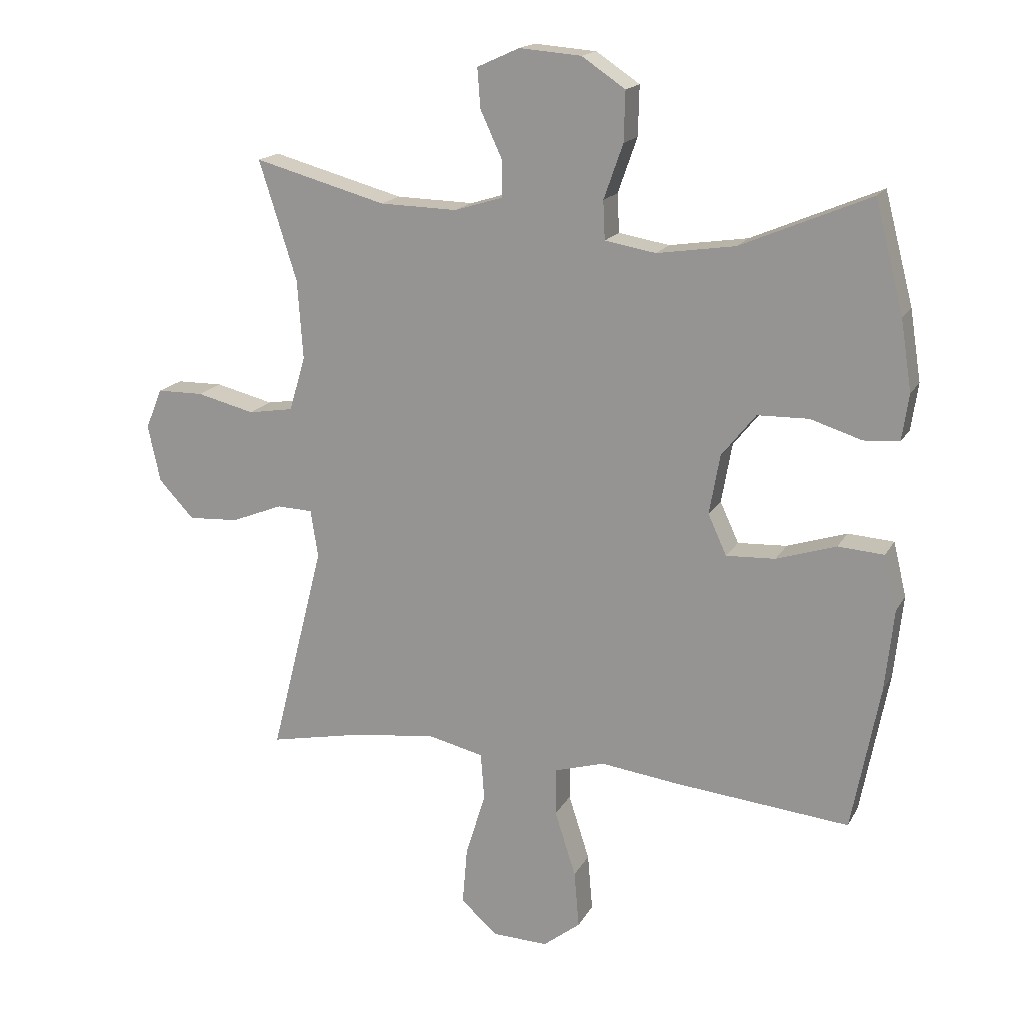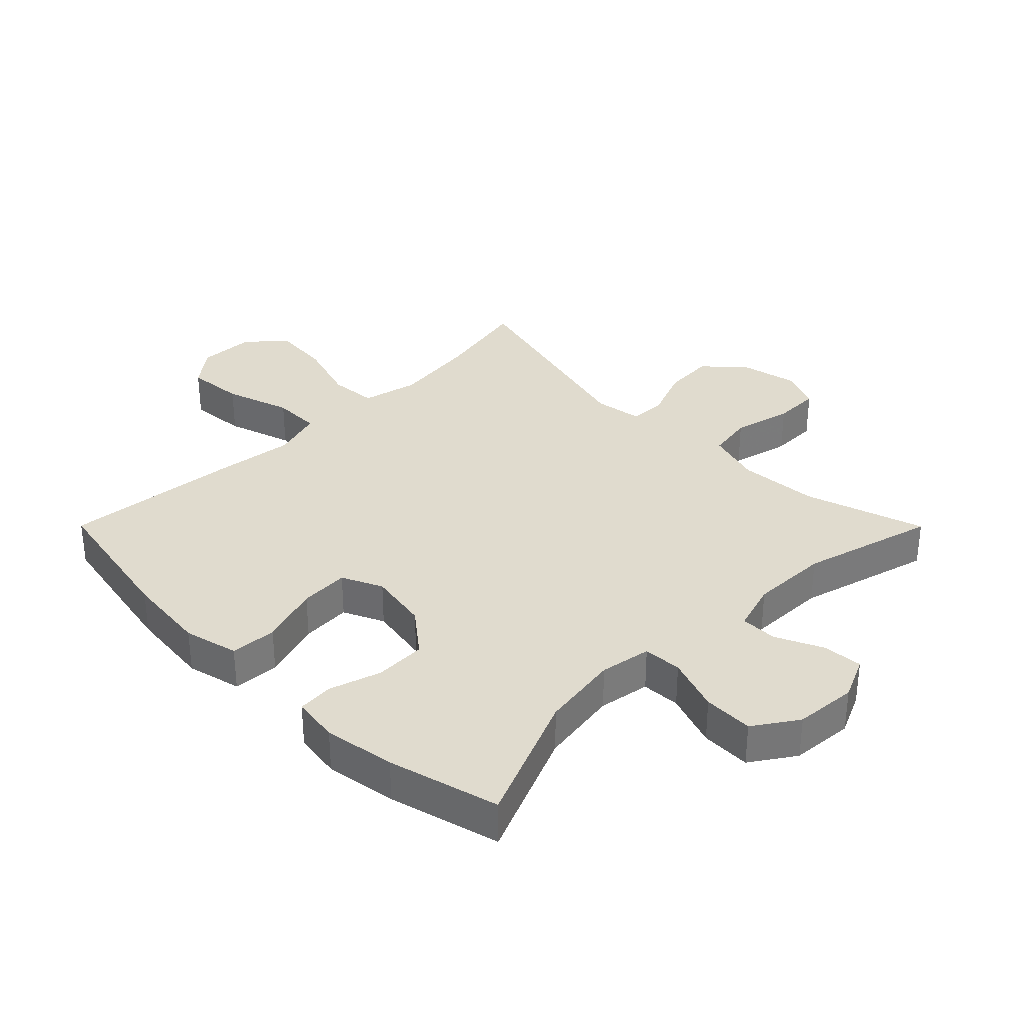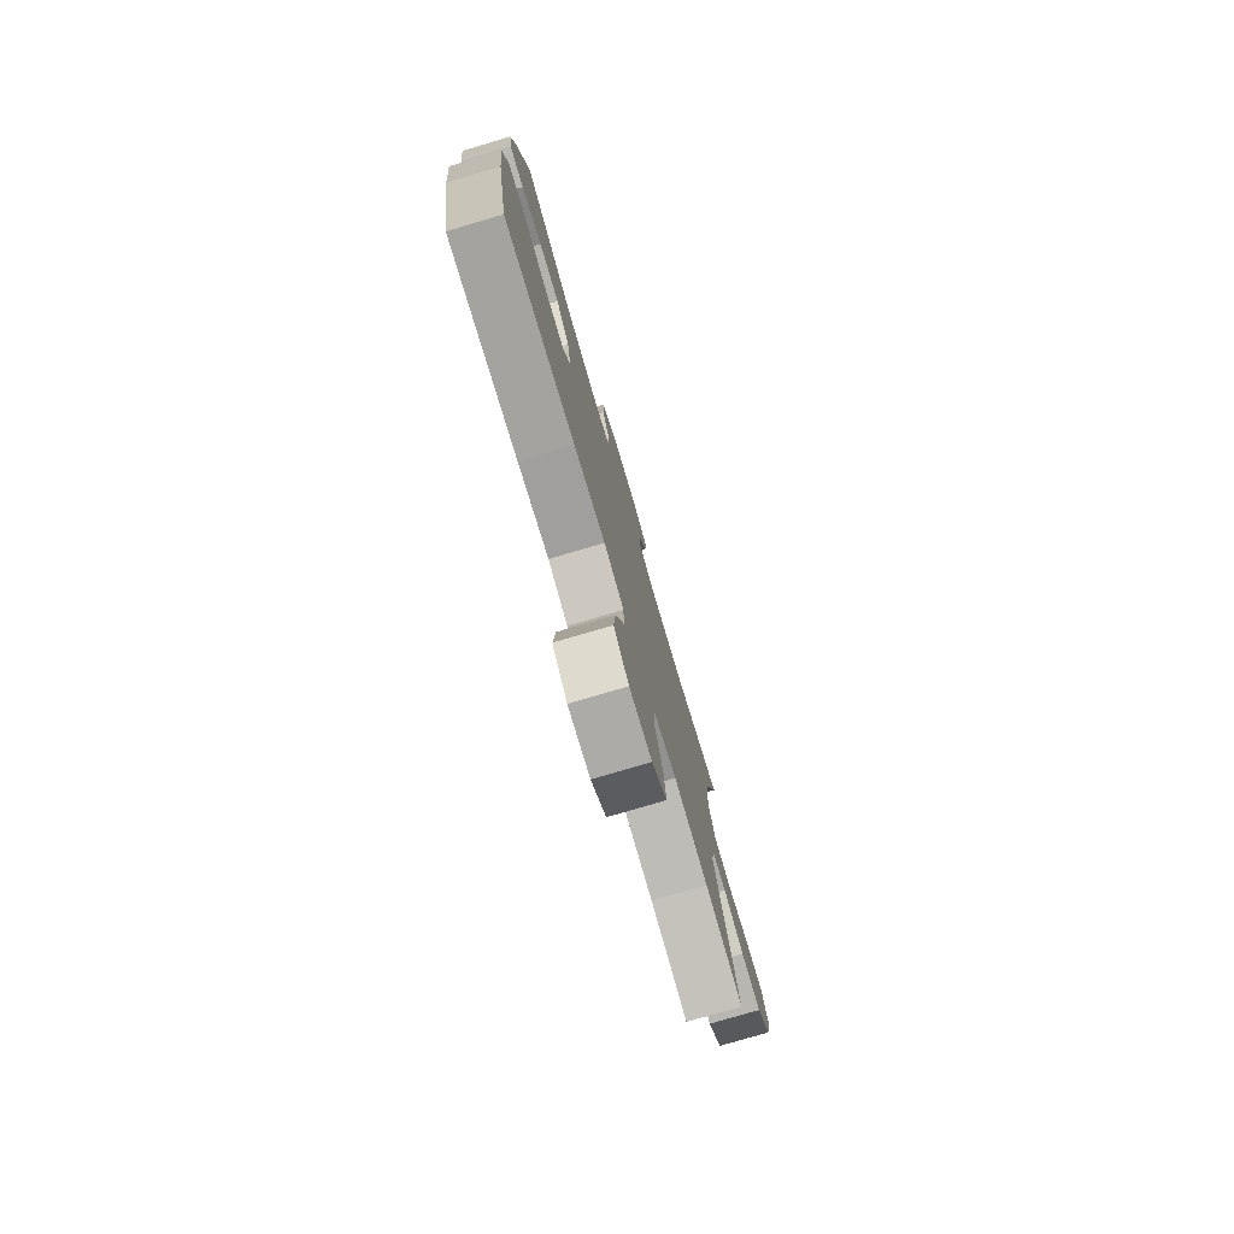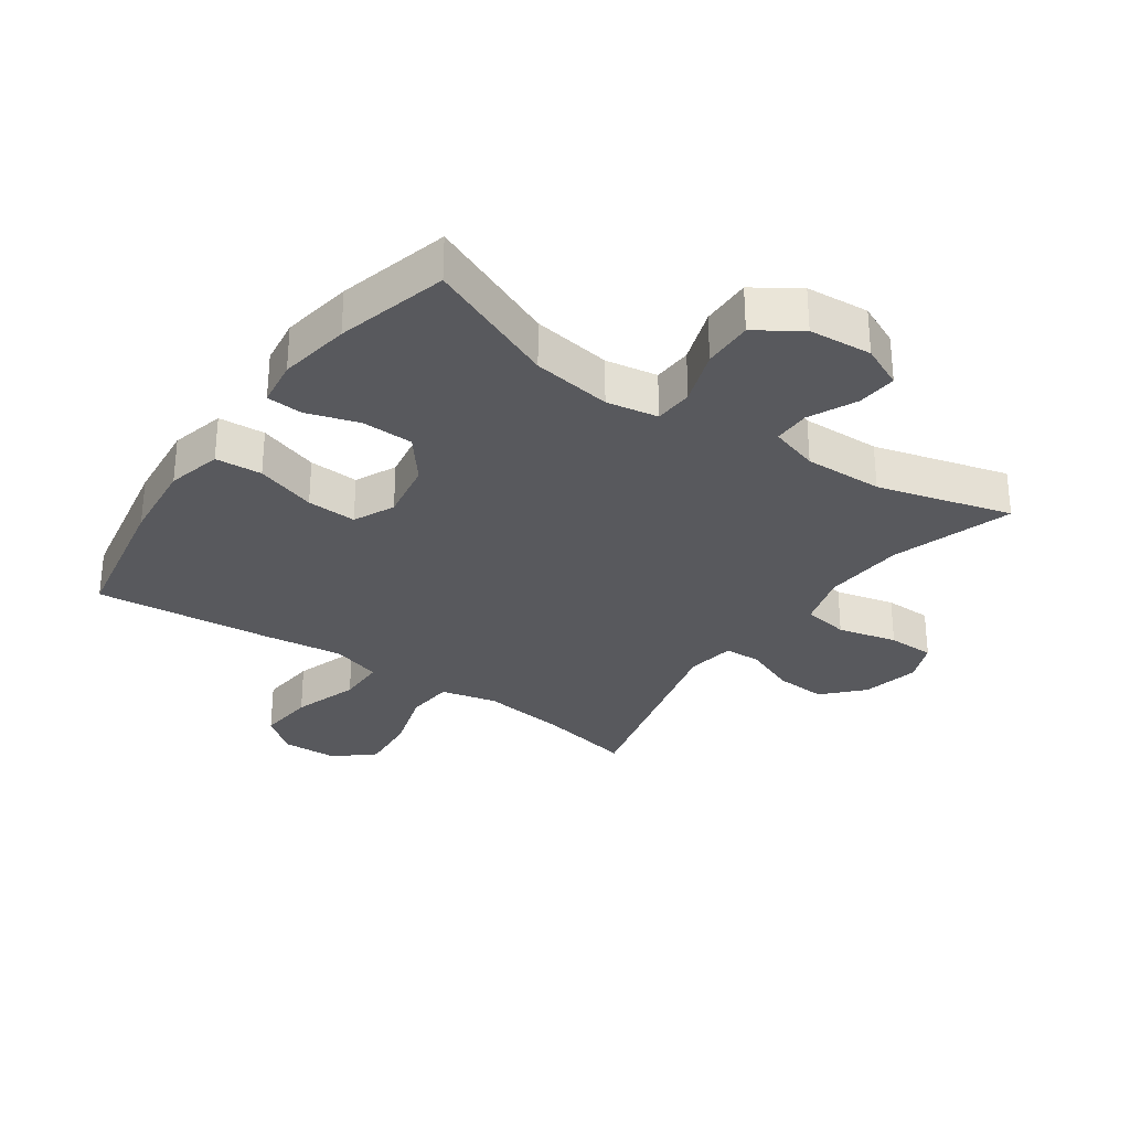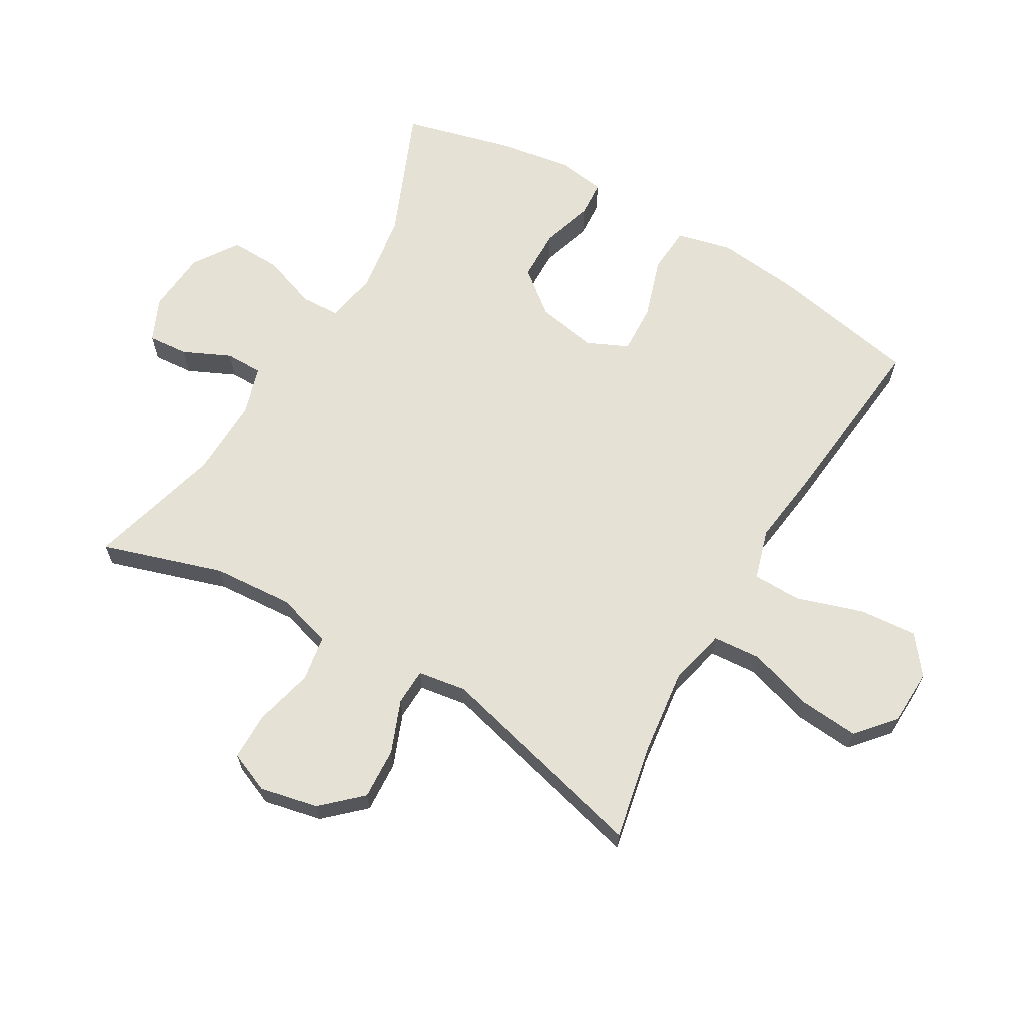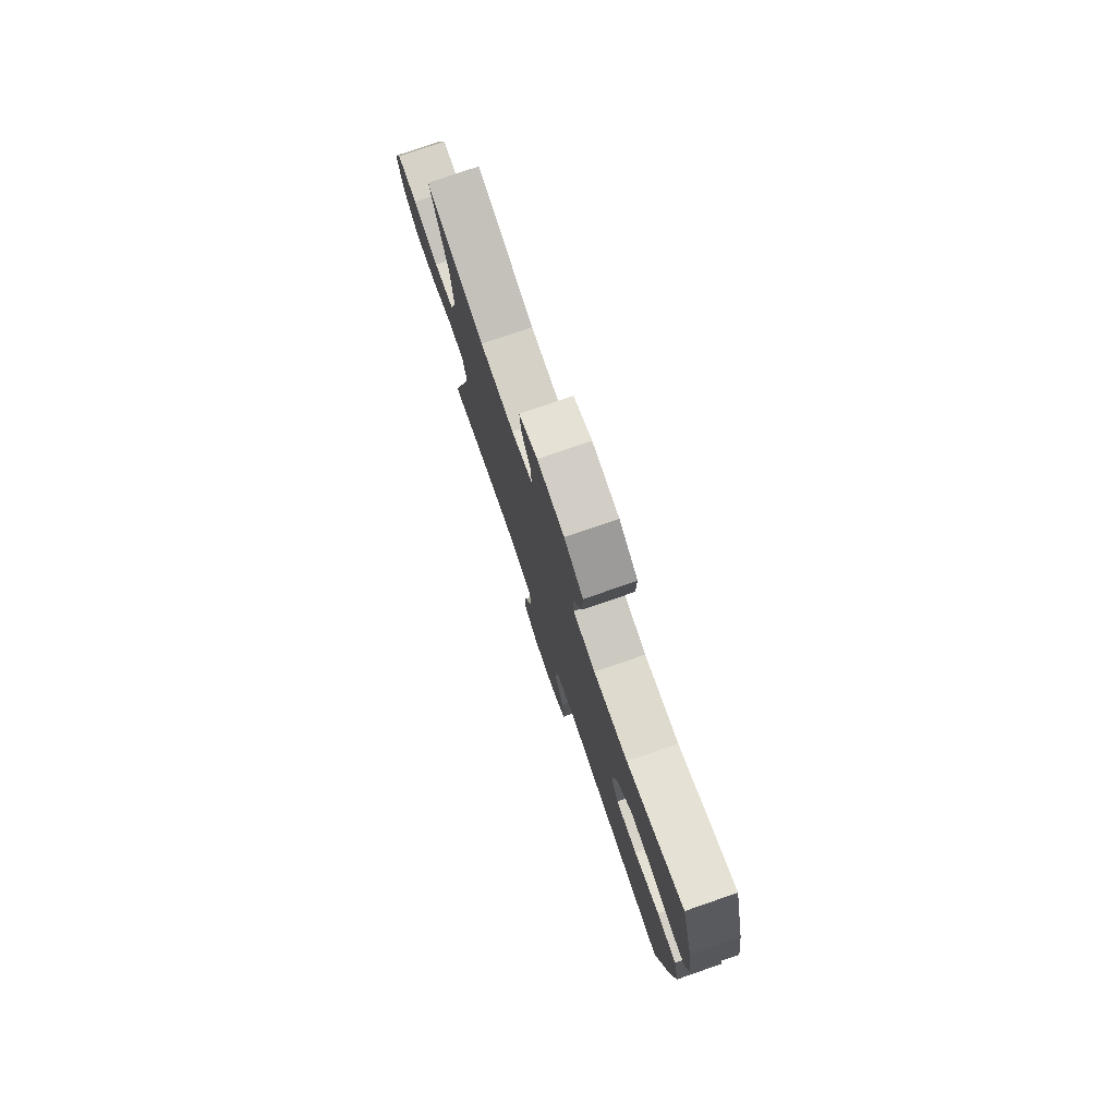
<metadata>
{"format":"obj","ext":"obj","renderer":"f3d","projection":"perspective","resolution":1024,"background":"white","views":[{"elev":17.0,"azim":-159.4,"up":"+Z"},{"elev":33.6,"azim":-44.9,"up":"+Y"},{"elev":-78.2,"azim":-73.6,"up":"+Z"},{"elev":-30.1,"azim":-35.1,"up":"+Y"},{"elev":65.1,"azim":120.4,"up":"+Y"},{"elev":78.2,"azim":-109.0,"up":"+Z"}]}
</metadata>
<code>
v 0.5 0.07 0.5
v 0.439 0.07 0.308
v 0.43 0.07 0.18
v 0.456 0.07 0.092
v 0.529 0.07 0.08
v 0.623 0.07 0.103
v 0.698 0.07 0.102
v 0.725 0.07 0.037
v 0.705 0.07 -0.055
v 0.648 0.07 -0.116
v 0.566 0.07 -0.111
v 0.483 0.07 -0.078
v 0.425 0.07 -0.08
v 0.413 0.07 -0.157
v 0.5 0.07 -0.5
v 0.349 0.07 -0.469
v 0.213 0.07 -0.452
v 0.123 0.07 -0.473
v 0.117 0.07 -0.549
v 0.149 0.07 -0.652
v 0.157 0.07 -0.746
v 0.097 0.07 -0.798
v 0.008 0.07 -0.801
v -0.052 0.07 -0.754
v -0.044 0.07 -0.662
v -0.01 0.07 -0.557
v -0.011 0.07 -0.48
v -0.091 0.07 -0.456
v -0.216 0.07 -0.472
v -0.5 0.07 -0.5
v -0.545 0.07 -0.265
v -0.559 0.07 -0.133
v -0.538 0.07 -0.046
v -0.464 0.07 -0.041
v -0.368 0.07 -0.072
v -0.289 0.07 -0.076
v -0.259 0.07 -0.011
v -0.276 0.07 0.085
v -0.331 0.07 0.154
v -0.413 0.07 0.156
v -0.496 0.07 0.13
v -0.553 0.07 0.134
v -0.564 0.07 0.209
v -0.546 0.07 0.323
v -0.5 0.07 0.5
v -0.292 0.07 0.412
v -0.166 0.07 0.393
v -0.084 0.07 0.407
v -0.081 0.07 0.469
v -0.112 0.07 0.557
v -0.114 0.07 0.637
v -0.044 0.07 0.684
v 0.056 0.07 0.692
v 0.124 0.07 0.661
v 0.119 0.07 0.597
v 0.084 0.07 0.522
v 0.084 0.07 0.463
v 0.162 0.07 0.439
v 0.287 0.07 0.442
v 0.5 0 0.5
v 0.439 0 0.308
v 0.43 0 0.18
v 0.456 0 0.092
v 0.529 0 0.08
v 0.623 0 0.103
v 0.698 0 0.102
v 0.725 0 0.037
v 0.705 0 -0.055
v 0.648 0 -0.116
v 0.566 0 -0.111
v 0.483 0 -0.078
v 0.425 0 -0.08
v 0.413 0 -0.157
v 0.5 0 -0.5
v 0.349 0 -0.469
v 0.213 0 -0.452
v 0.123 0 -0.473
v 0.117 0 -0.549
v 0.149 0 -0.652
v 0.157 0 -0.746
v 0.097 0 -0.798
v 0.008 0 -0.801
v -0.052 0 -0.754
v -0.044 0 -0.662
v -0.01 0 -0.557
v -0.011 0 -0.48
v -0.091 0 -0.456
v -0.216 0 -0.472
v -0.5 0 -0.5
v -0.545 0 -0.265
v -0.559 0 -0.133
v -0.538 0 -0.046
v -0.464 0 -0.041
v -0.368 0 -0.072
v -0.289 0 -0.076
v -0.259 0 -0.011
v -0.276 0 0.085
v -0.331 0 0.154
v -0.413 0 0.156
v -0.496 0 0.13
v -0.553 0 0.134
v -0.564 0 0.209
v -0.546 0 0.323
v -0.5 0 0.5
v -0.292 0 0.412
v -0.166 0 0.393
v -0.084 0 0.407
v -0.081 0 0.469
v -0.112 0 0.557
v -0.114 0 0.637
v -0.044 0 0.684
v 0.056 0 0.692
v 0.124 0 0.661
v 0.119 0 0.597
v 0.084 0 0.522
v 0.084 0 0.463
v 0.162 0 0.439
v 0.287 0 0.442
f 53 54 55 56
f 53 56 57
f 52 53 57
f 49 50 51 52
f 48 49 52 57
f 43 44 45 46
f 43 46 47
f 40 41 42 43
f 39 40 43 47
f 38 39 47 48
f 32 33 34 35
f 32 35 36
f 31 32 36
f 28 29 30 31
f 27 28 31 36
f 23 24 25 26
f 23 26 27
f 22 23 27
f 19 20 21 22
f 18 19 22 27
f 17 18 27 36
f 14 15 16
f 13 14 16 17
f 9 10 11 12
f 9 12 13
f 8 9 13
f 5 6 7 8
f 4 5 8 13
f 3 4 13 17
f 59 1 2
f 58 59 2 3
f 37 38 48 57
f 36 37 57 58
f 3 17 36 58
f 115 114 113 112
f 116 115 112
f 116 112 111
f 111 110 109 108
f 116 111 108 107
f 105 104 103 102
f 106 105 102
f 102 101 100 99
f 106 102 99 98
f 107 106 98 97
f 94 93 92 91
f 95 94 91
f 95 91 90
f 90 89 88 87
f 95 90 87 86
f 85 84 83 82
f 86 85 82
f 86 82 81
f 81 80 79 78
f 86 81 78 77
f 95 86 77 76
f 75 74 73
f 76 75 73 72
f 71 70 69 68
f 72 71 68
f 72 68 67
f 67 66 65 64
f 72 67 64 63
f 76 72 63 62
f 61 60 118
f 62 61 118 117
f 116 107 97 96
f 117 116 96 95
f 117 95 76 62
f 1 60 61 2
f 2 61 62 3
f 3 62 63 4
f 4 63 64 5
f 5 64 65 6
f 6 65 66 7
f 7 66 67 8
f 8 67 68 9
f 9 68 69 10
f 10 69 70 11
f 11 70 71 12
f 12 71 72 13
f 13 72 73 14
f 14 73 74 15
f 15 74 75 16
f 16 75 76 17
f 17 76 77 18
f 18 77 78 19
f 19 78 79 20
f 20 79 80 21
f 21 80 81 22
f 22 81 82 23
f 23 82 83 24
f 24 83 84 25
f 25 84 85 26
f 26 85 86 27
f 27 86 87 28
f 28 87 88 29
f 29 88 89 30
f 30 89 90 31
f 31 90 91 32
f 32 91 92 33
f 33 92 93 34
f 34 93 94 35
f 35 94 95 36
f 36 95 96 37
f 37 96 97 38
f 38 97 98 39
f 39 98 99 40
f 40 99 100 41
f 41 100 101 42
f 42 101 102 43
f 43 102 103 44
f 44 103 104 45
f 45 104 105 46
f 46 105 106 47
f 47 106 107 48
f 48 107 108 49
f 49 108 109 50
f 50 109 110 51
f 51 110 111 52
f 52 111 112 53
f 53 112 113 54
f 54 113 114 55
f 55 114 115 56
f 56 115 116 57
f 57 116 117 58
f 58 117 118 59
f 59 118 60 1

</code>
